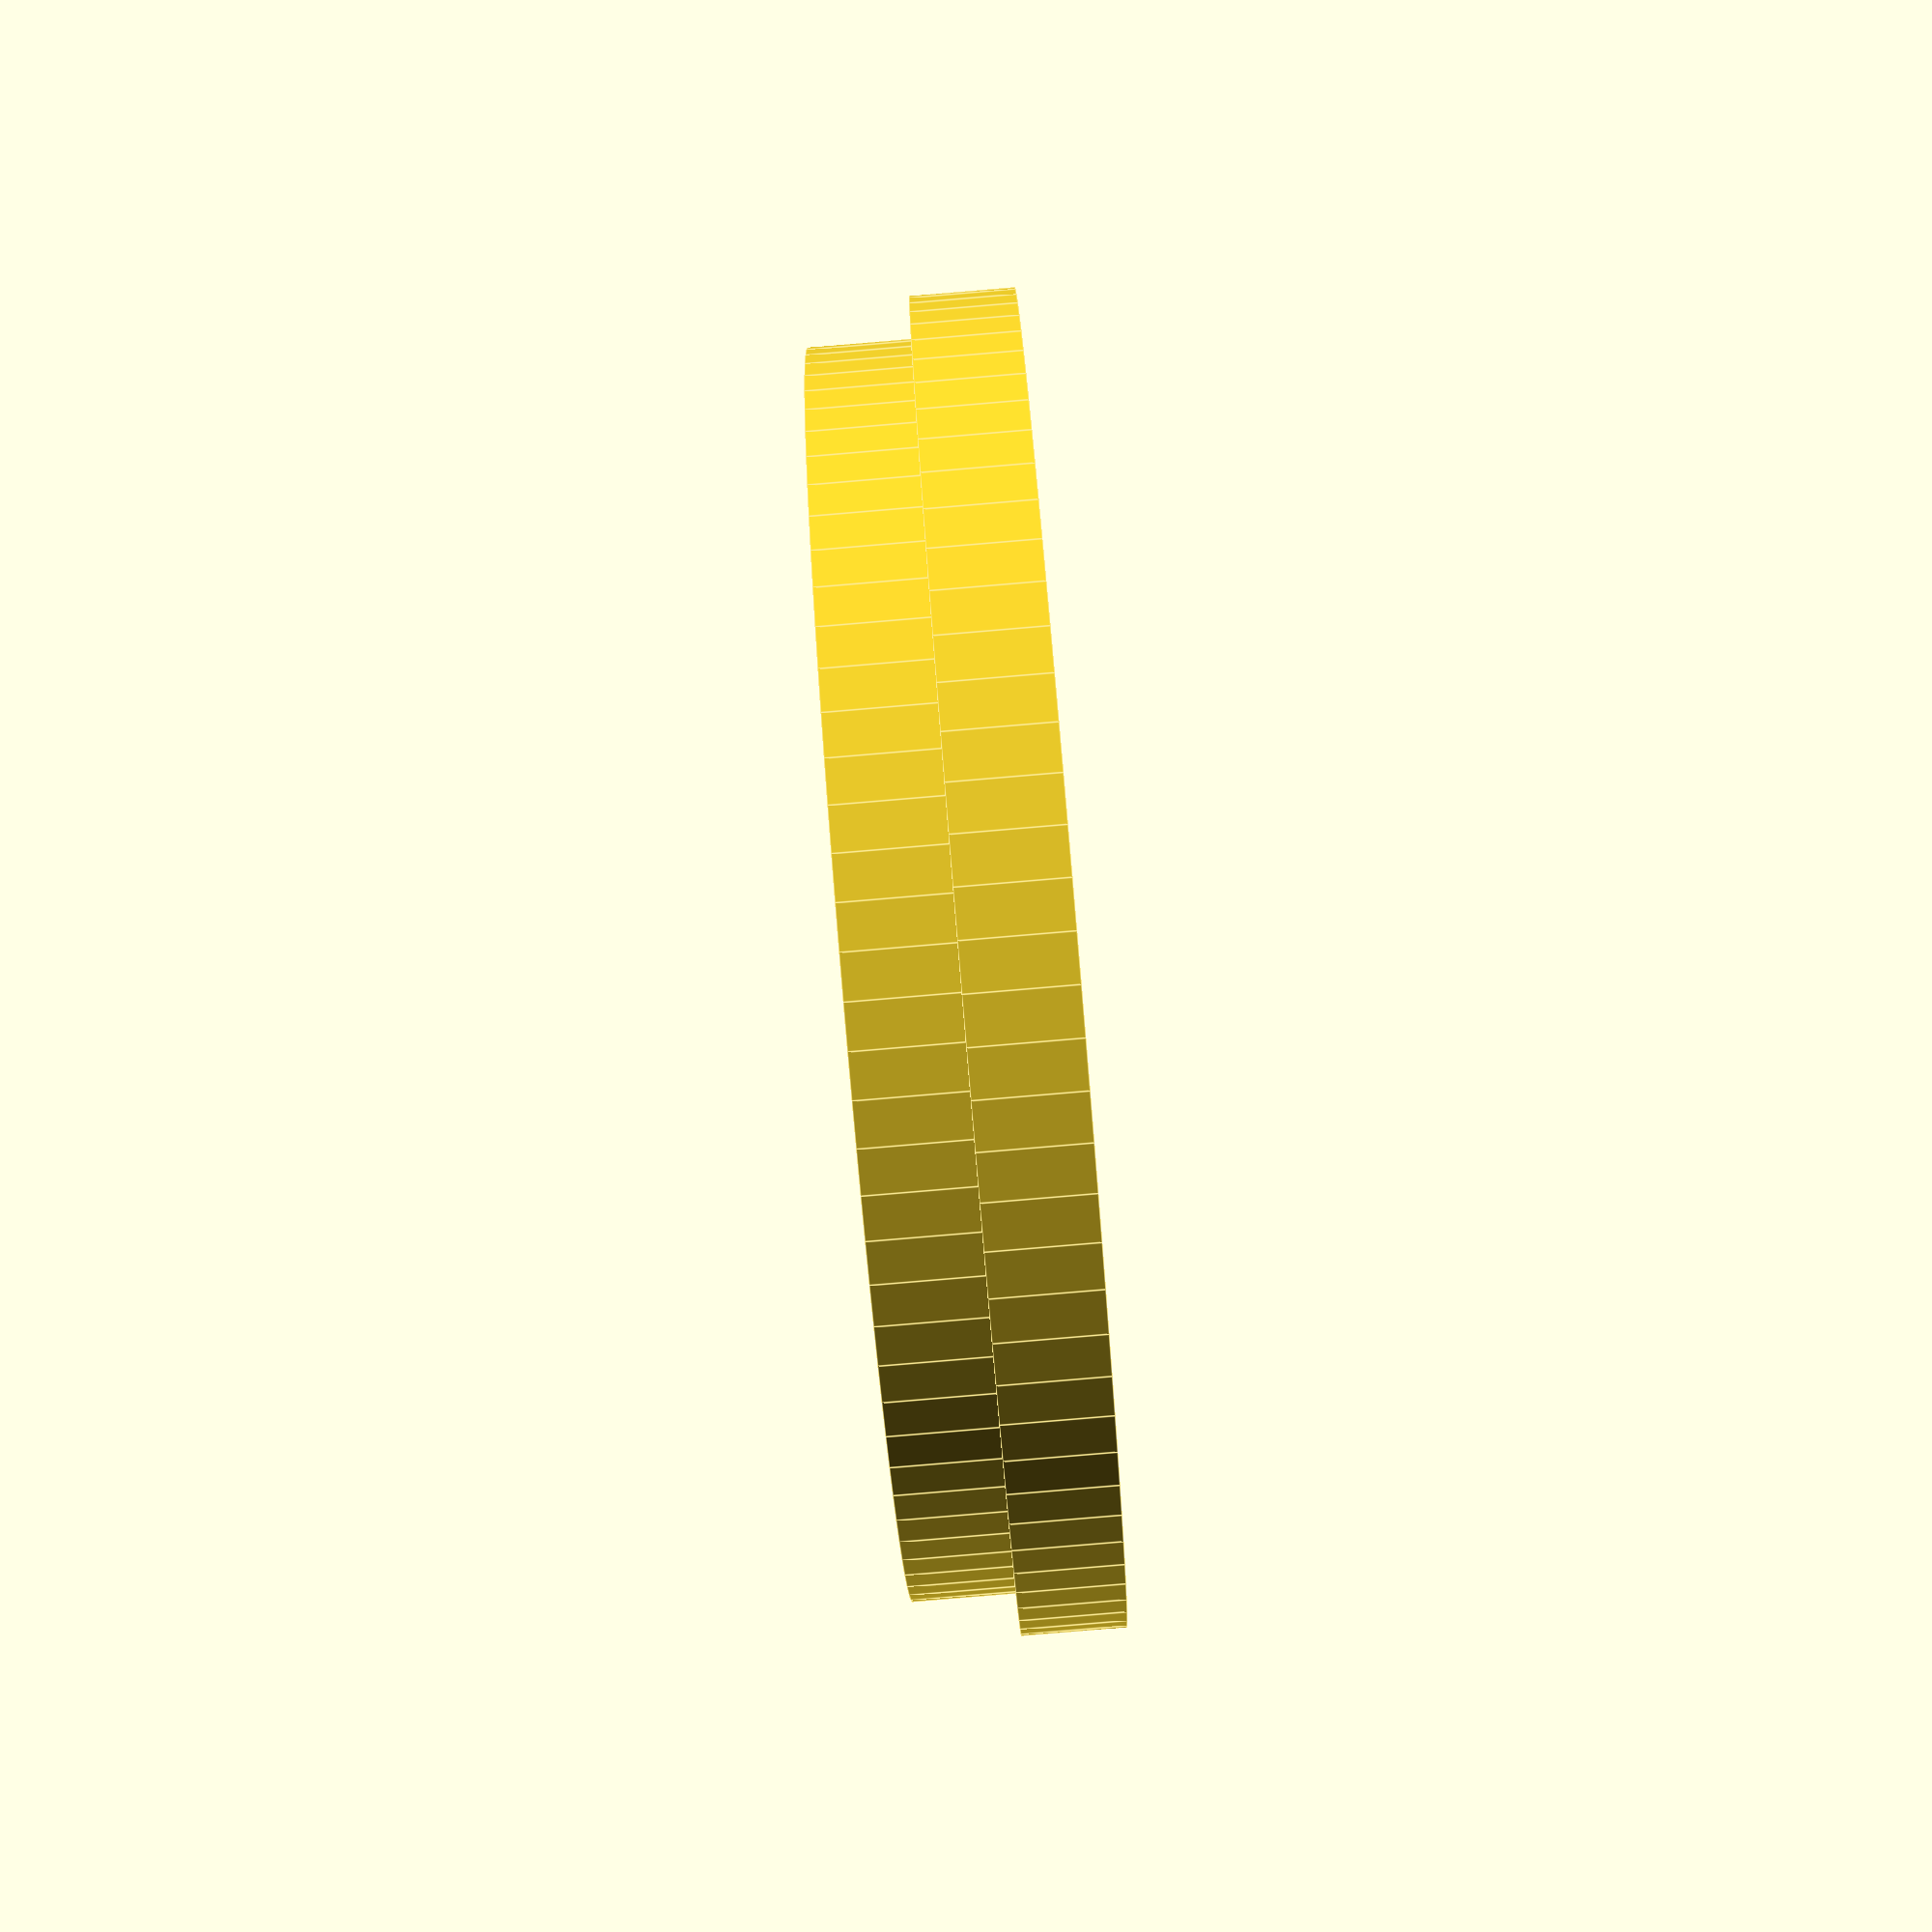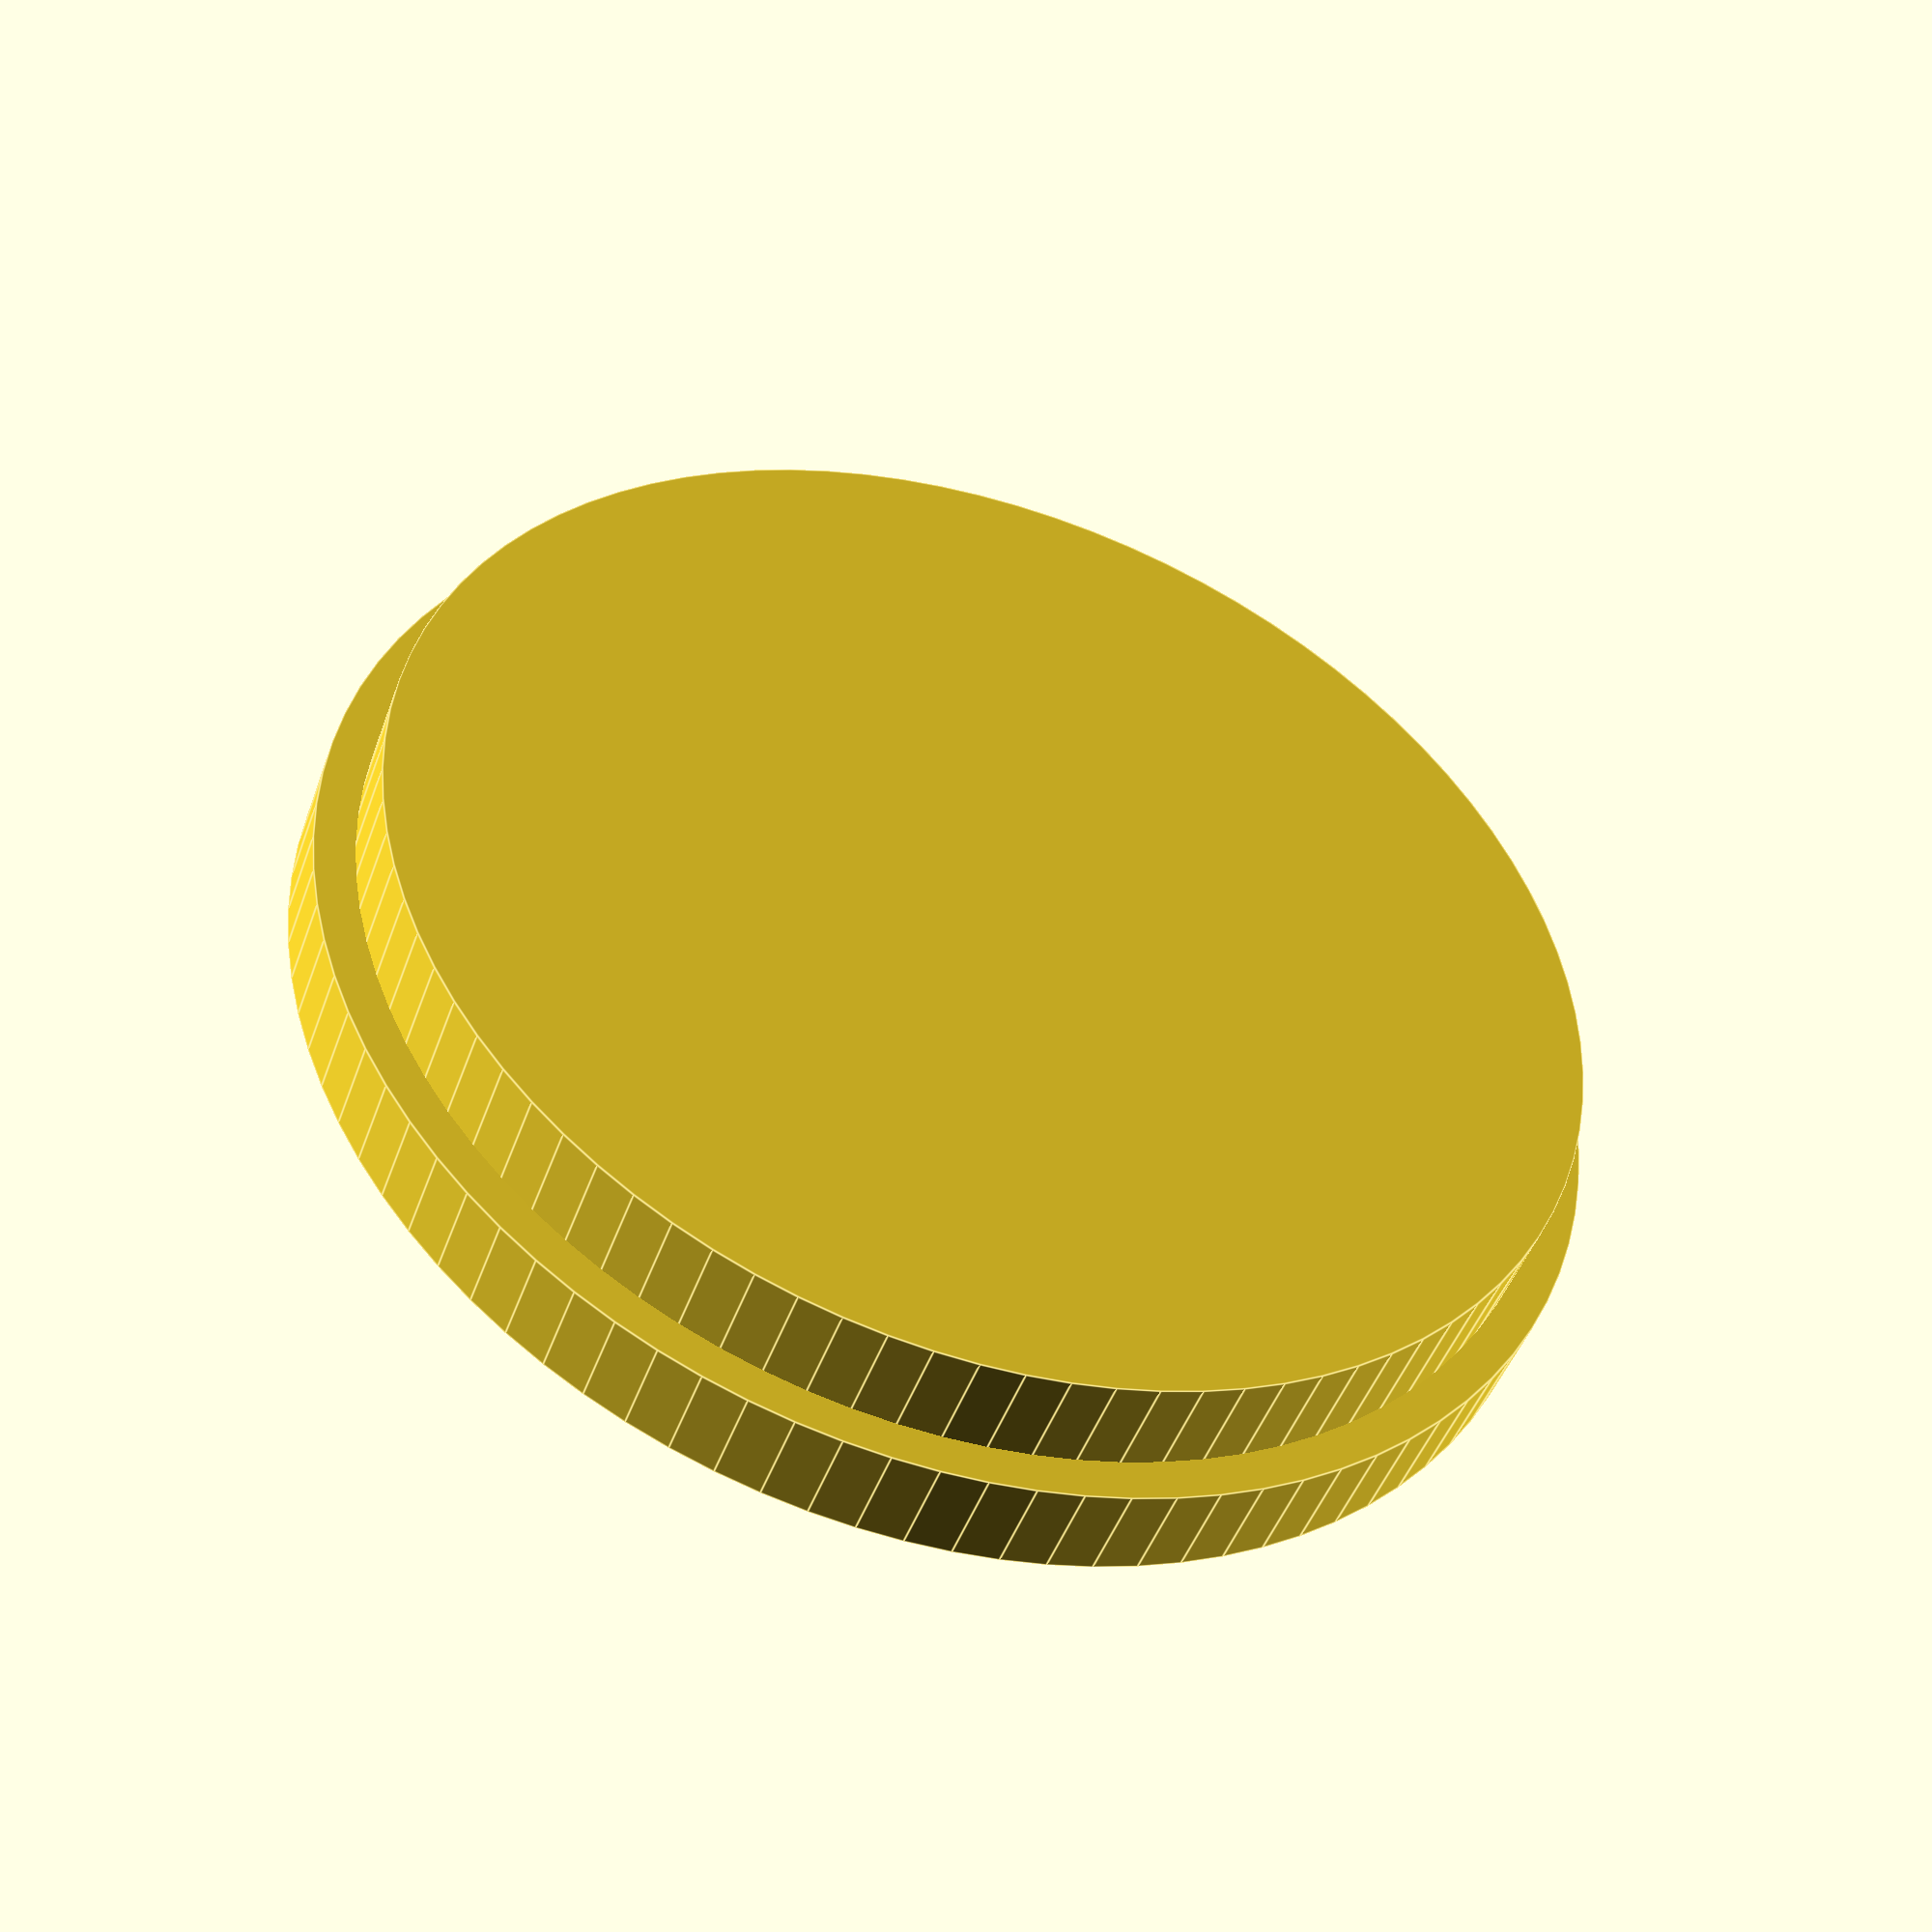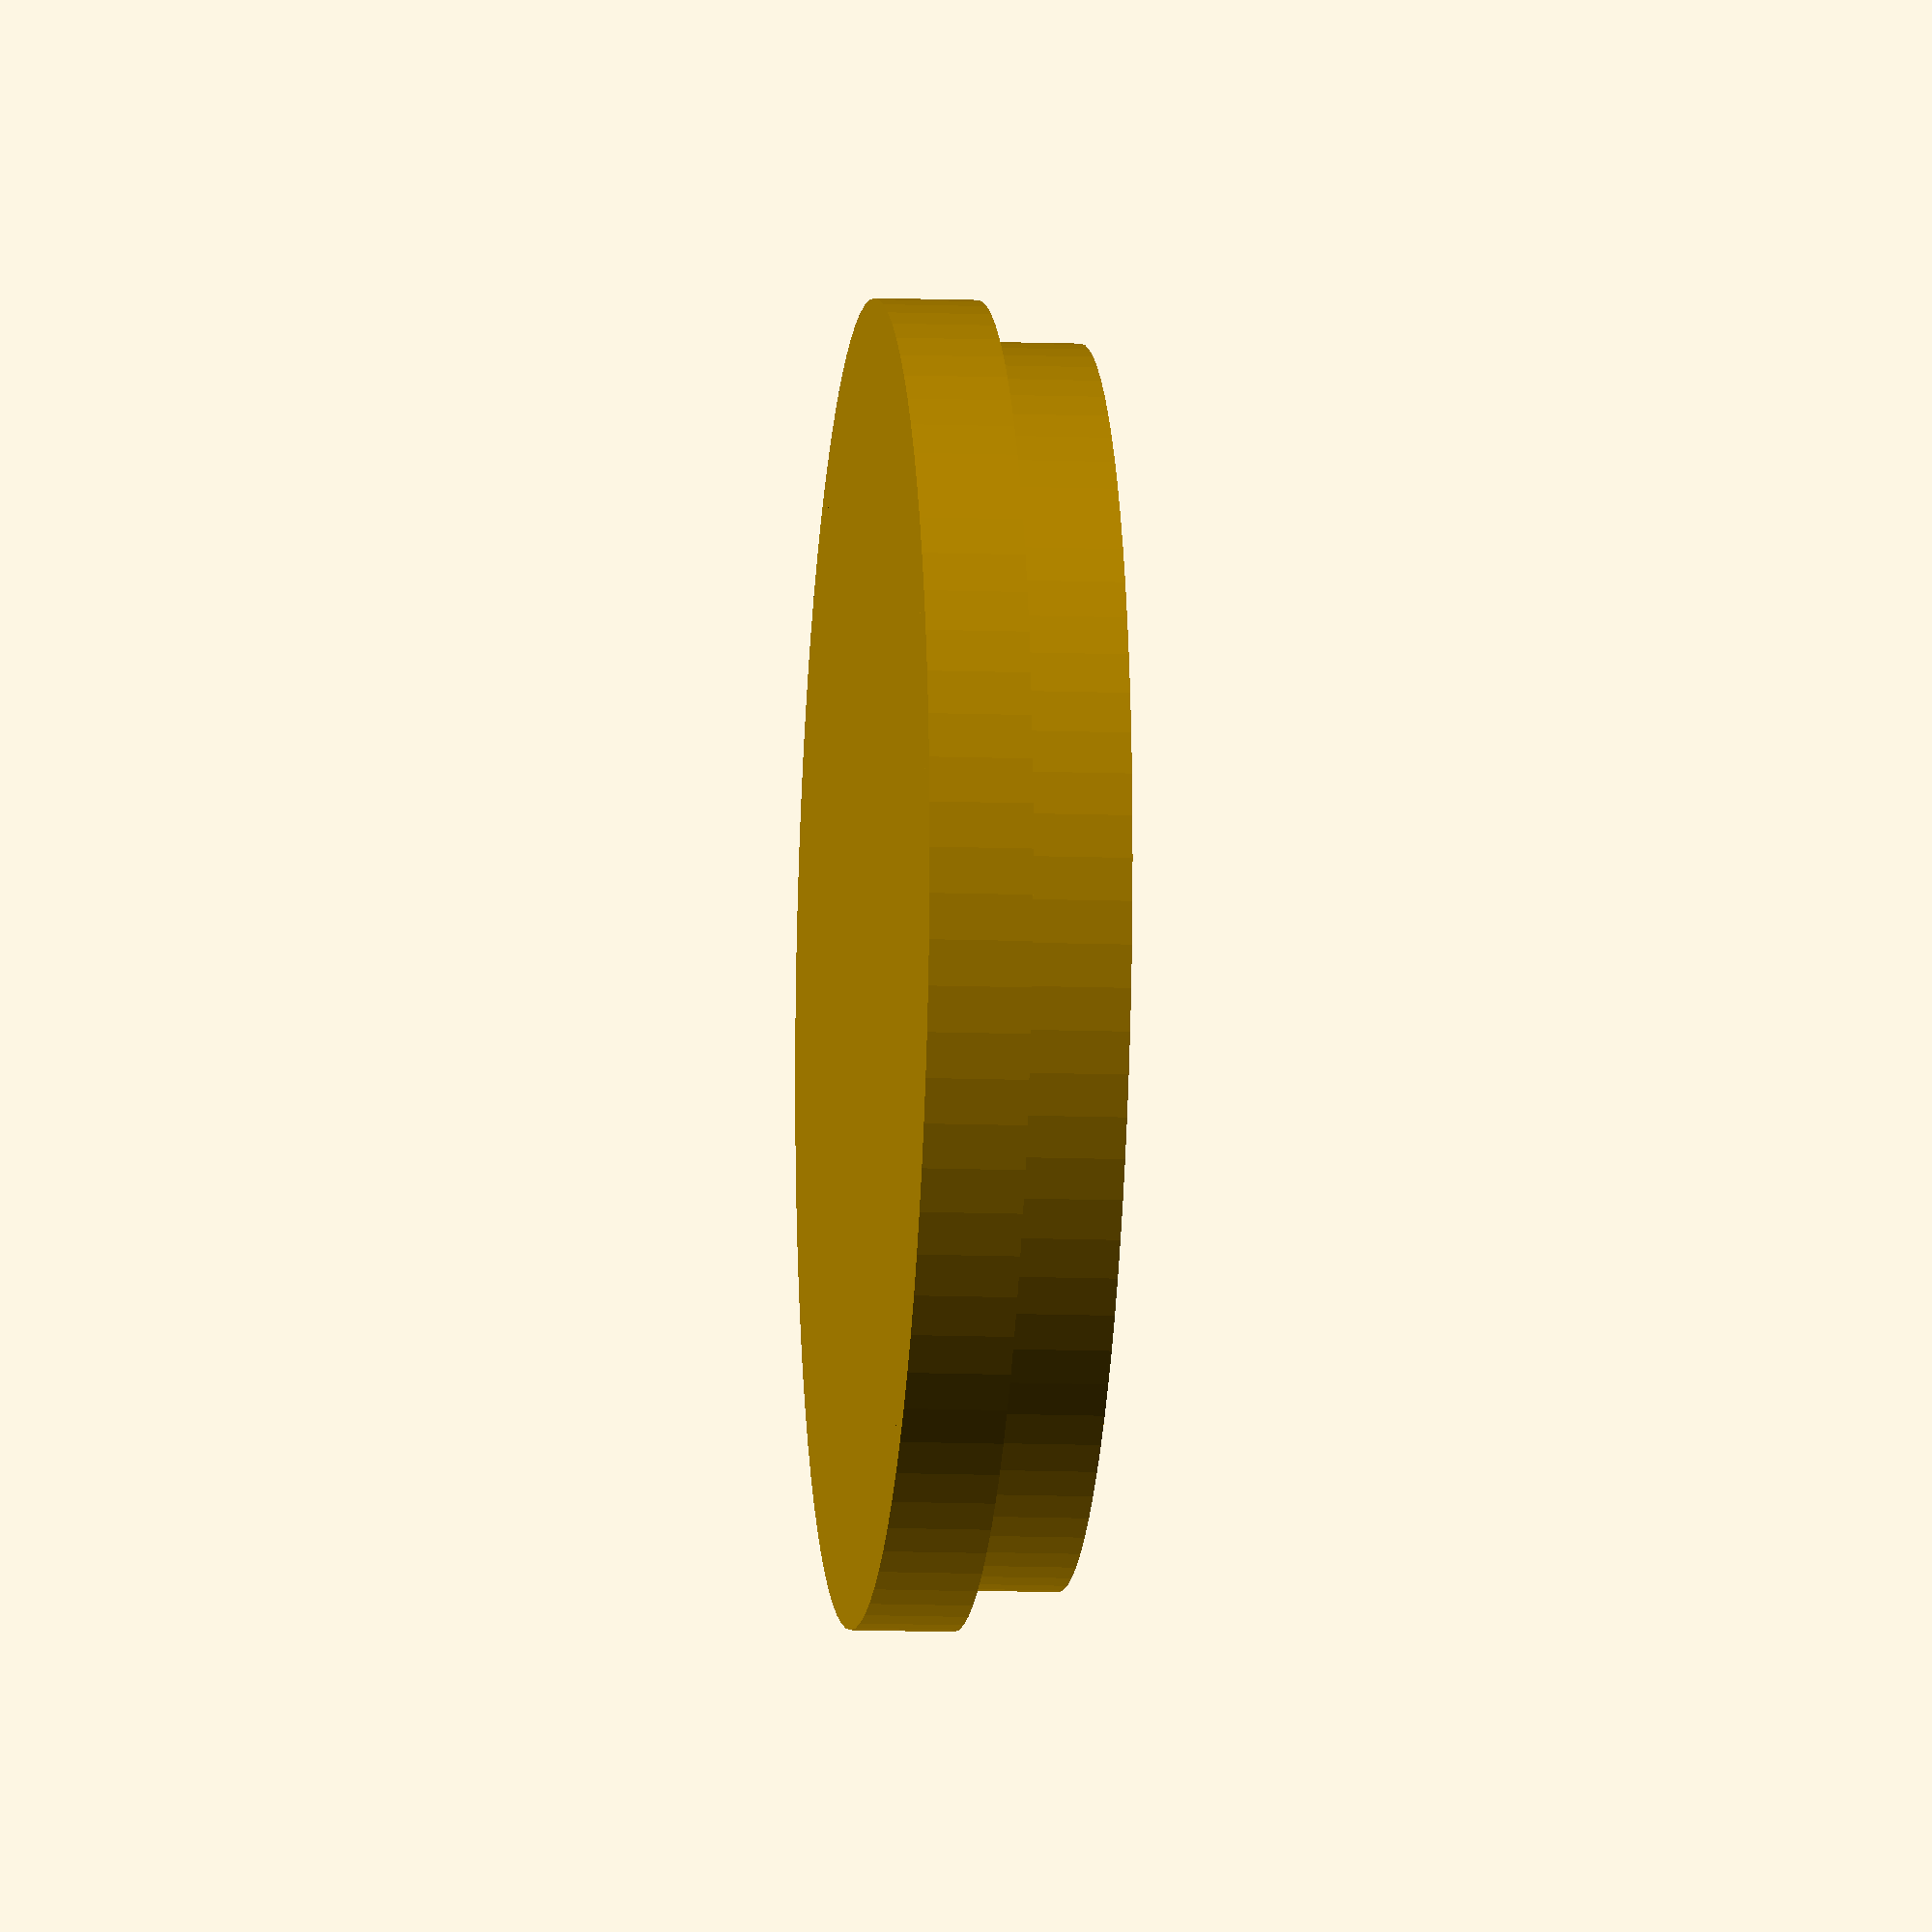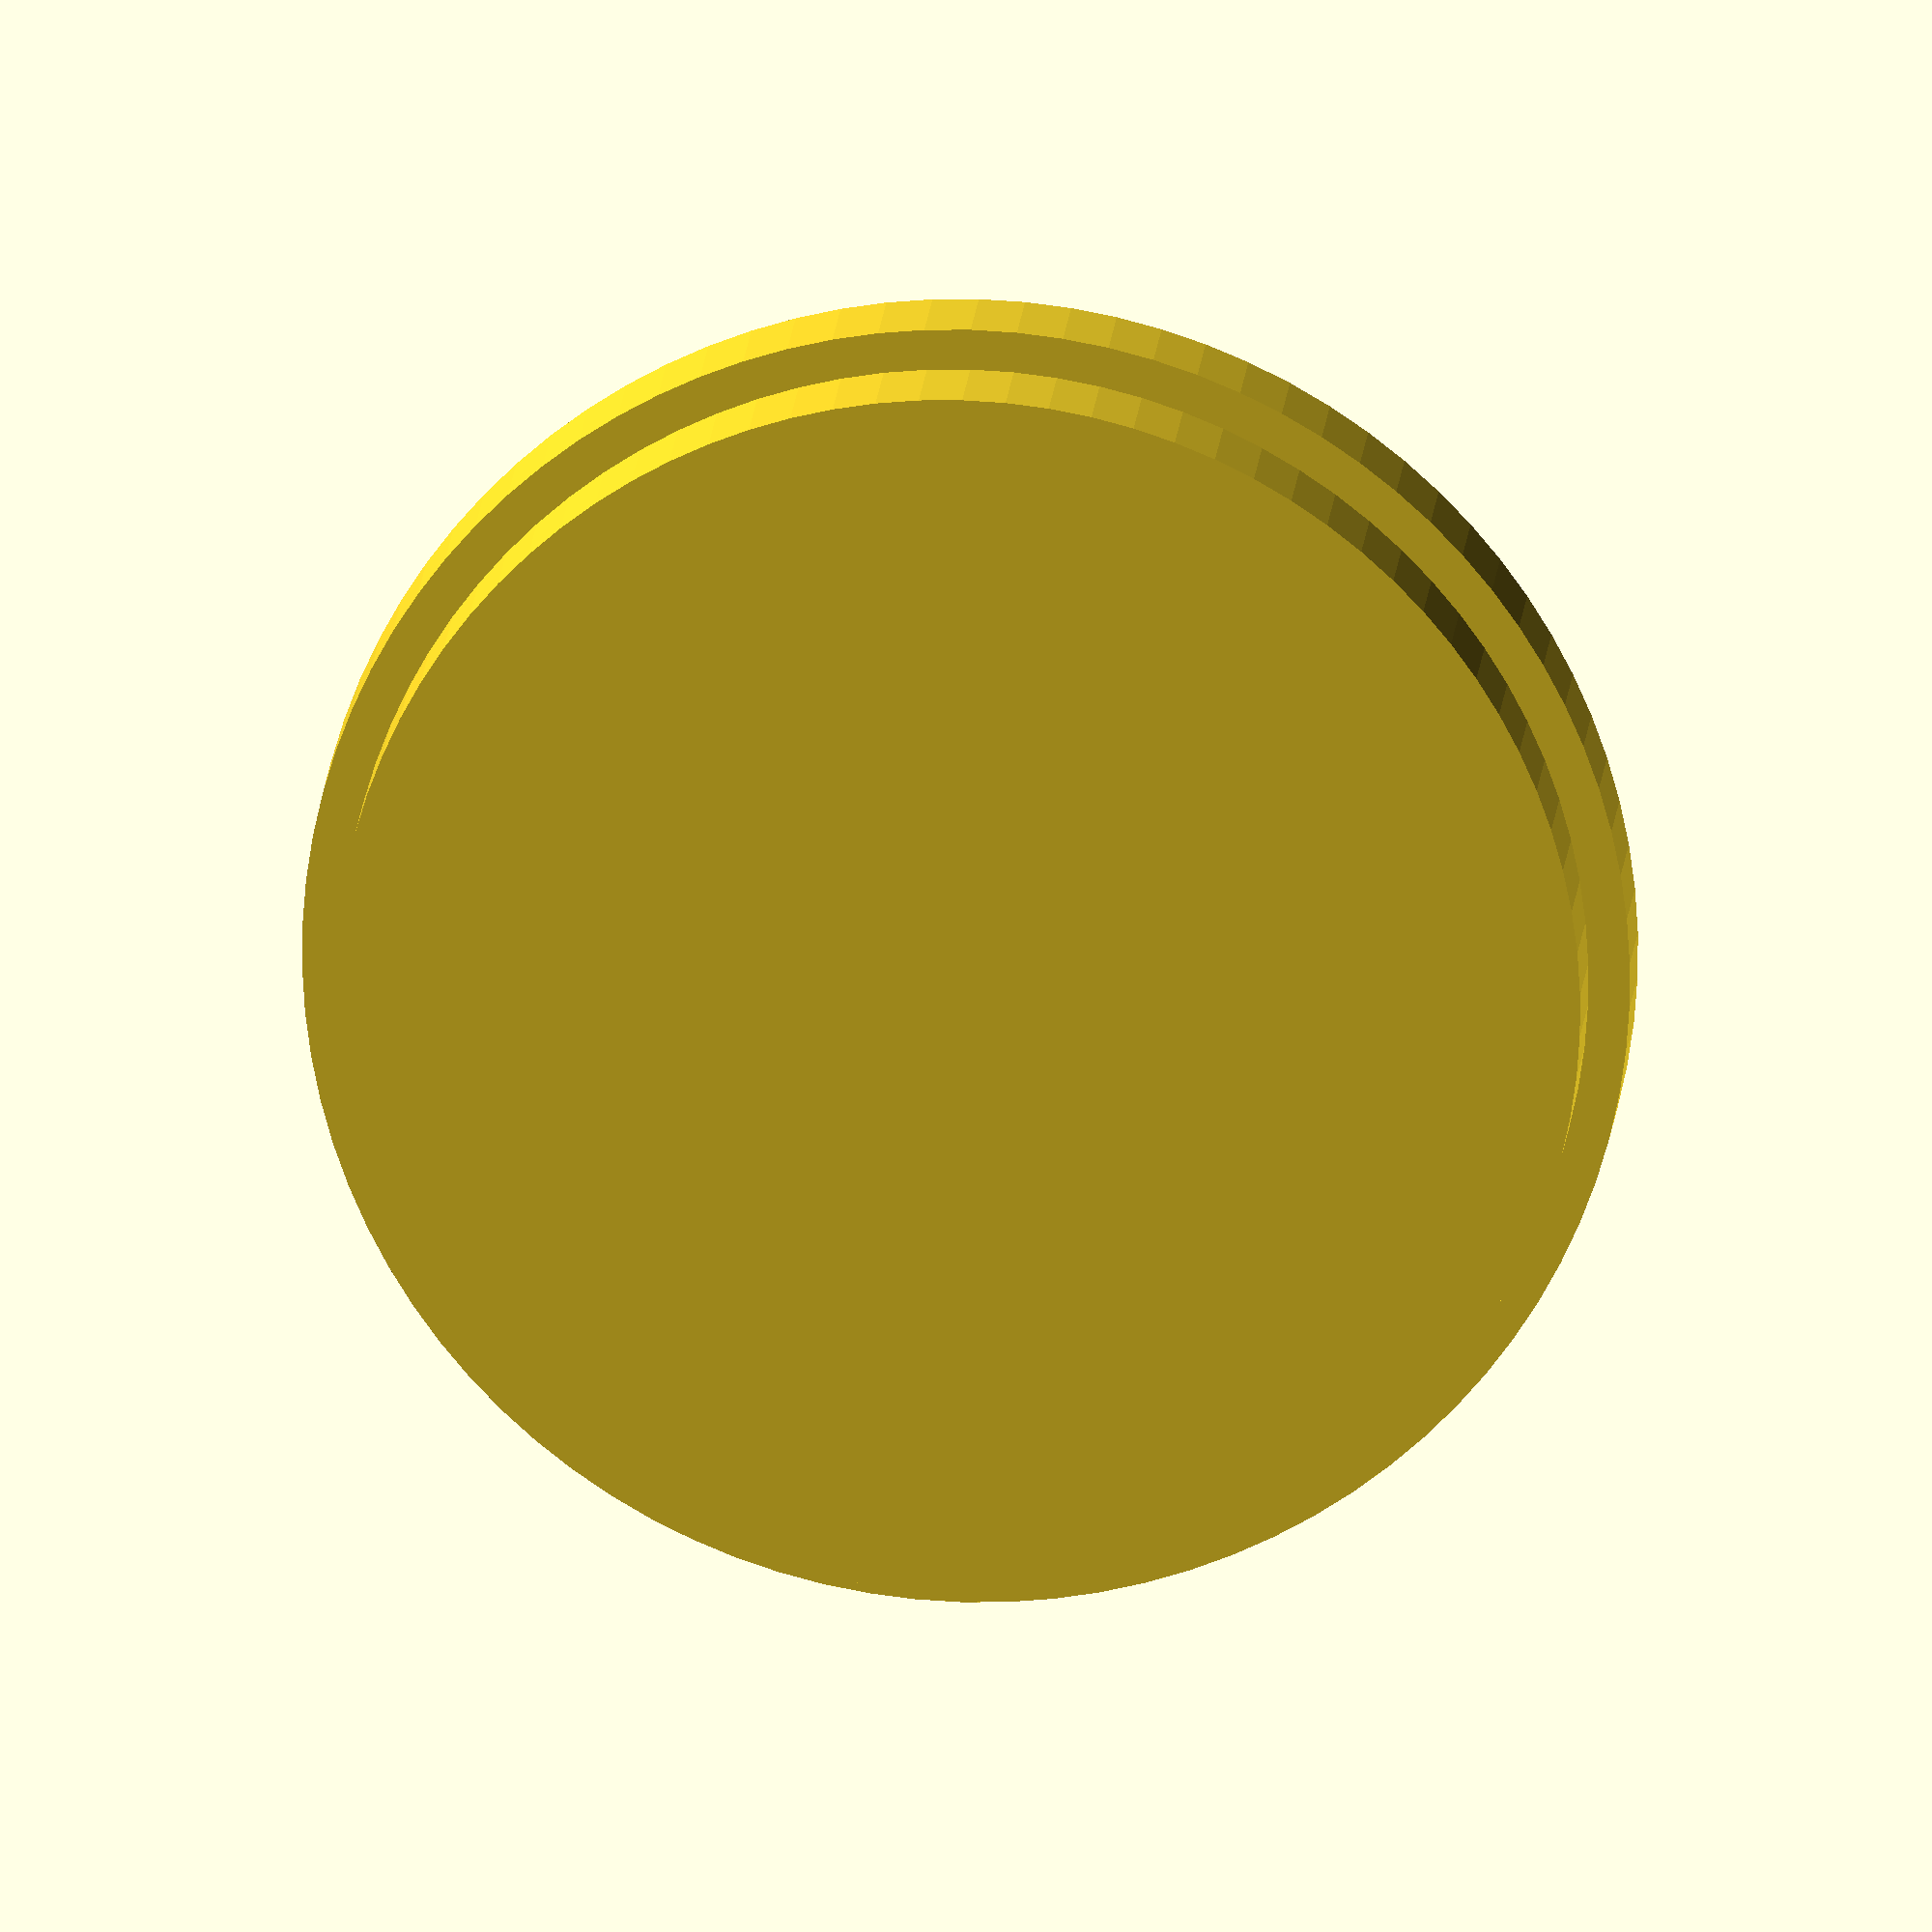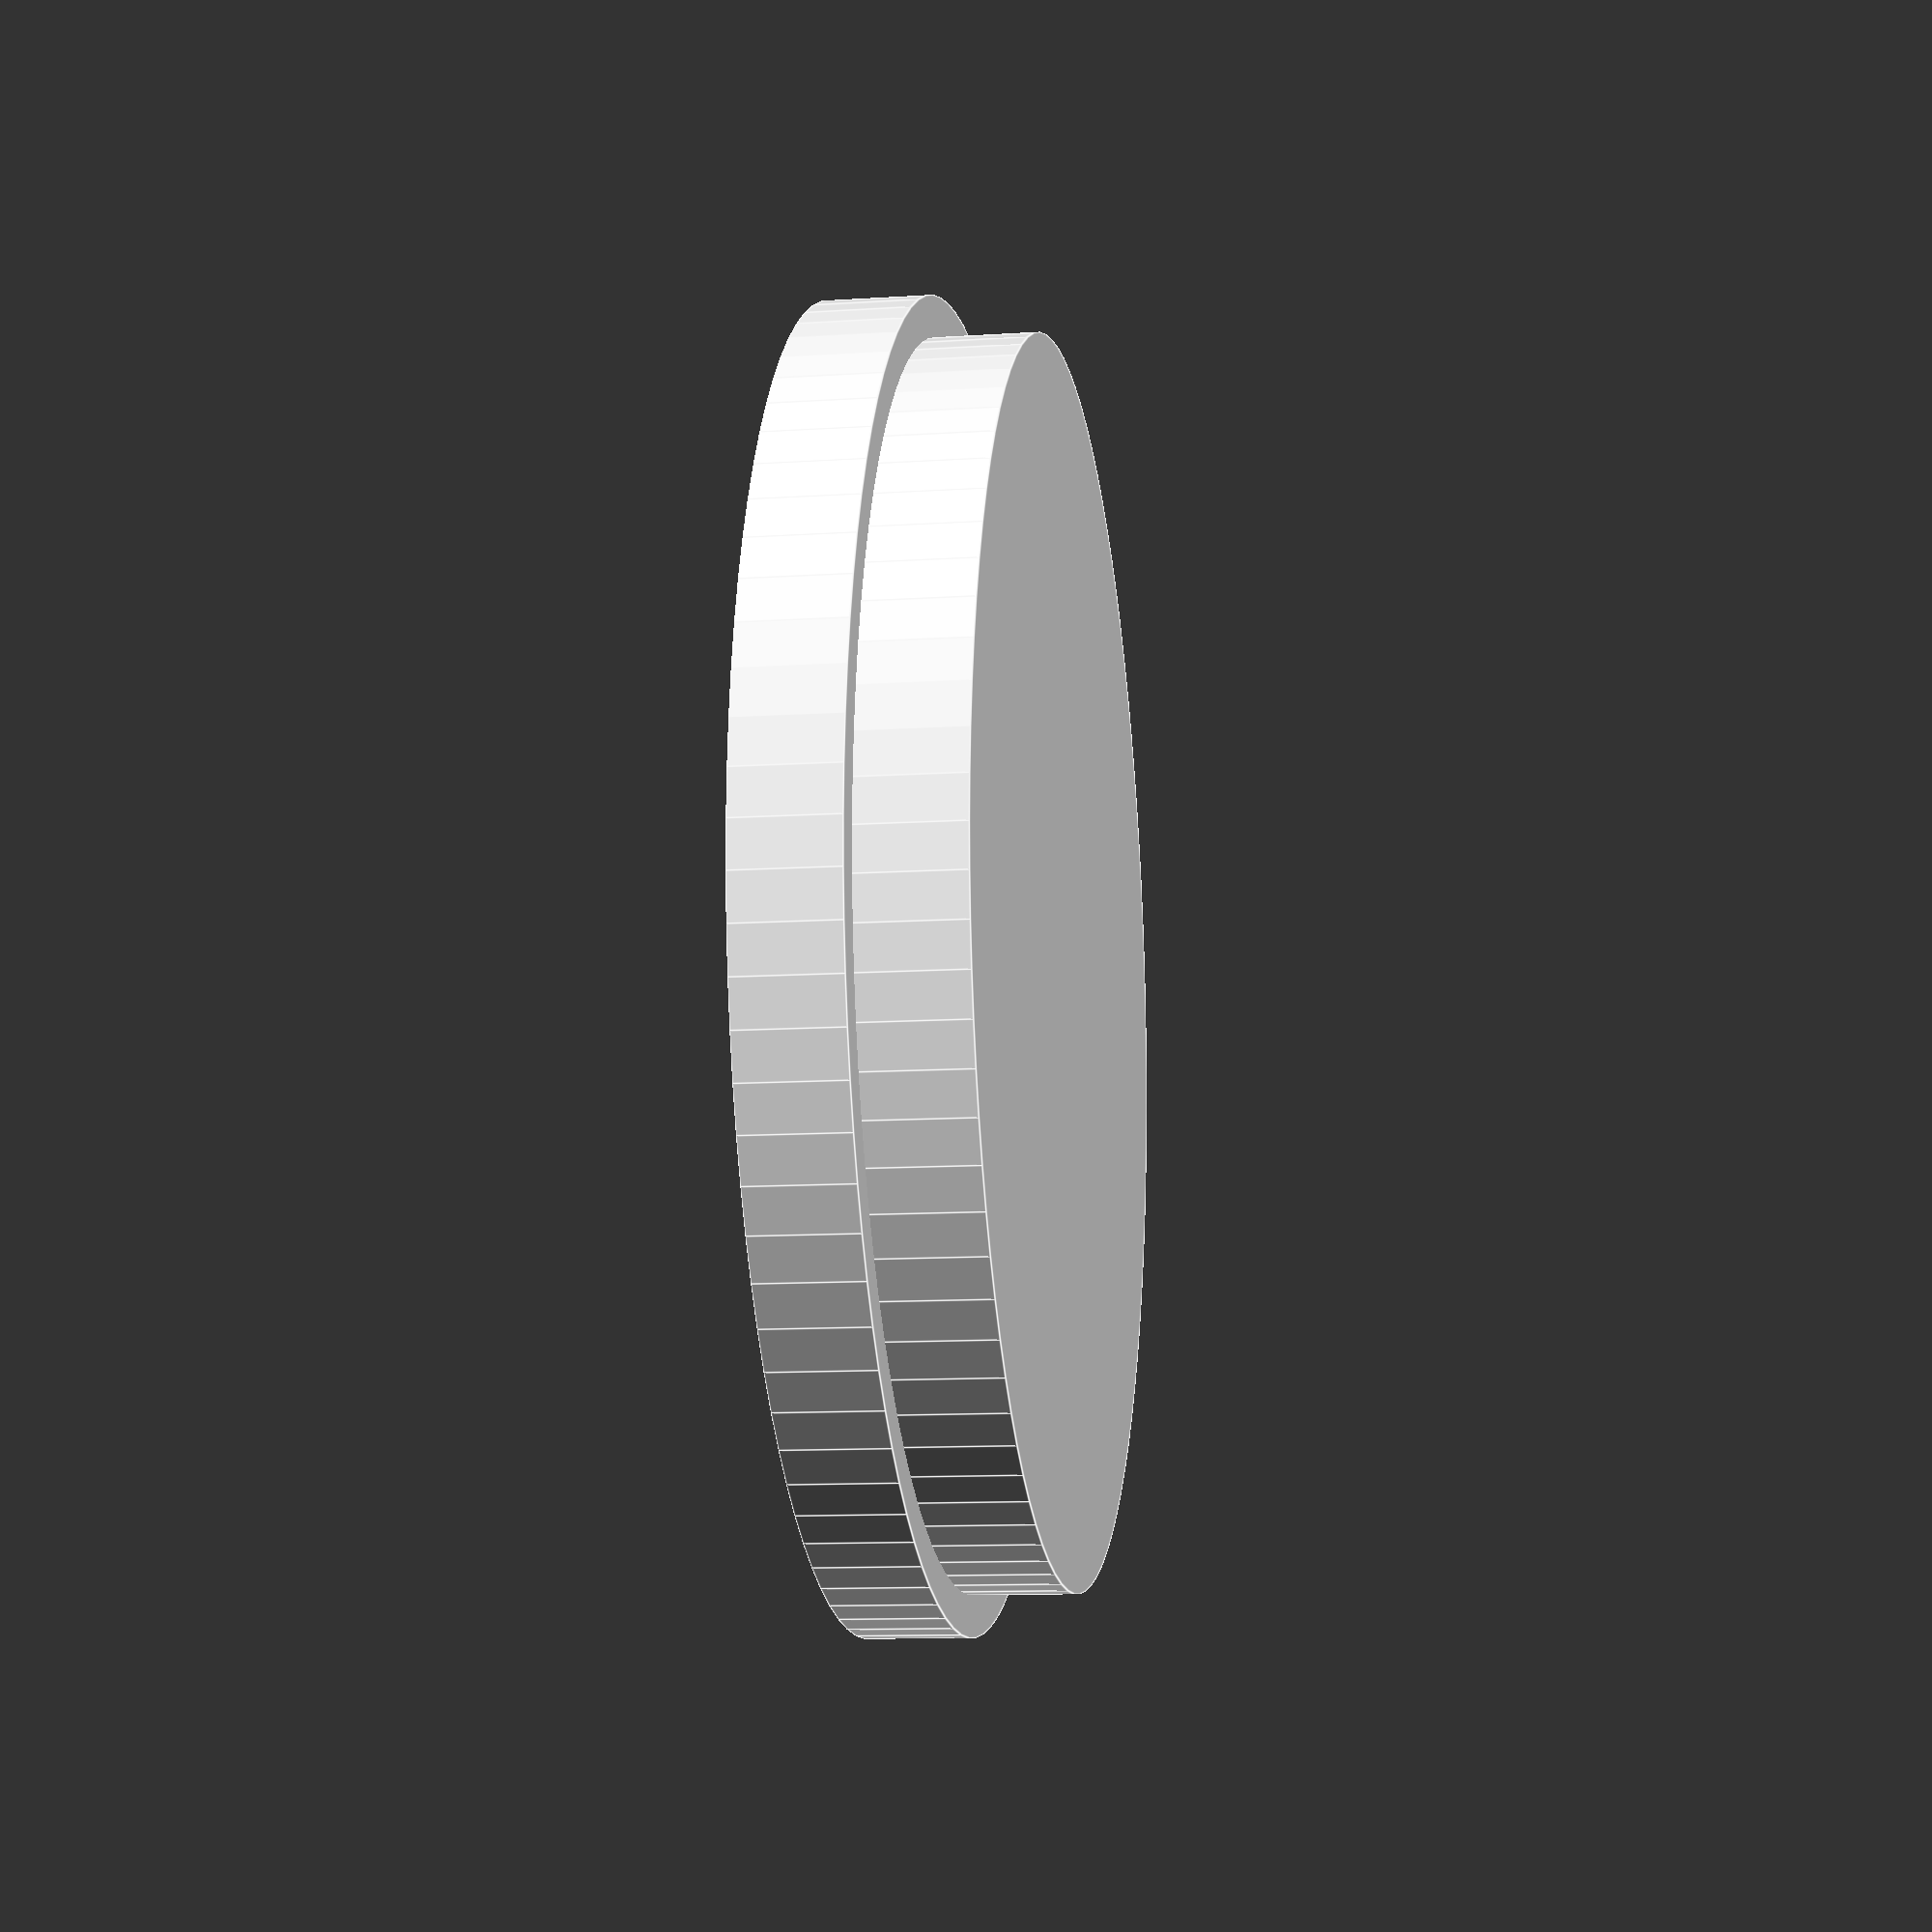
<openscad>
$fa=4; // default minimum facet angle is now 4
$fs=0.05; // default minimum facet size is now 0.05 mm

cylinder(r=16, h=2.5);
cylinder(r=15, h=5);


</openscad>
<views>
elev=264.0 azim=222.1 roll=85.2 proj=p view=edges
elev=46.2 azim=196.1 roll=340.9 proj=p view=edges
elev=190.3 azim=3.9 roll=275.8 proj=o view=wireframe
elev=342.8 azim=258.4 roll=4.5 proj=o view=solid
elev=191.2 azim=204.4 roll=260.8 proj=p view=edges
</views>
